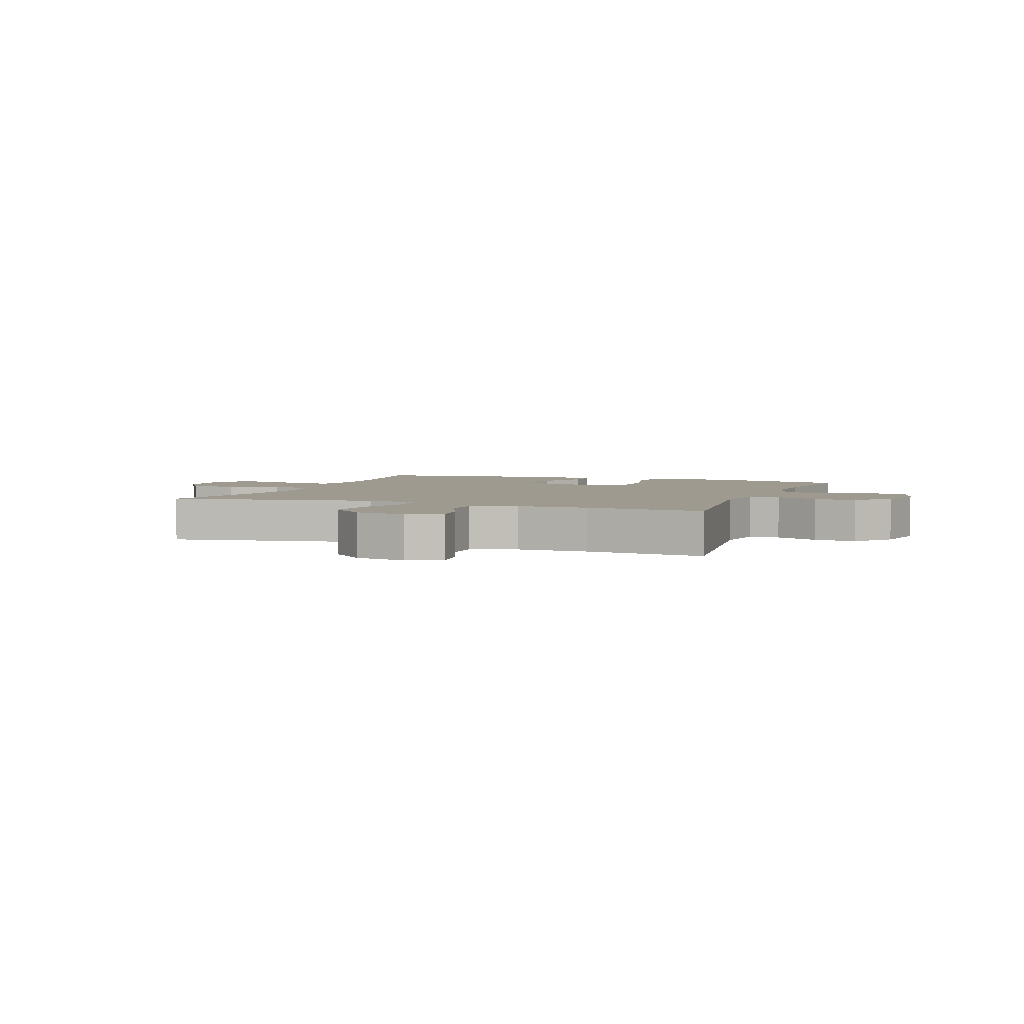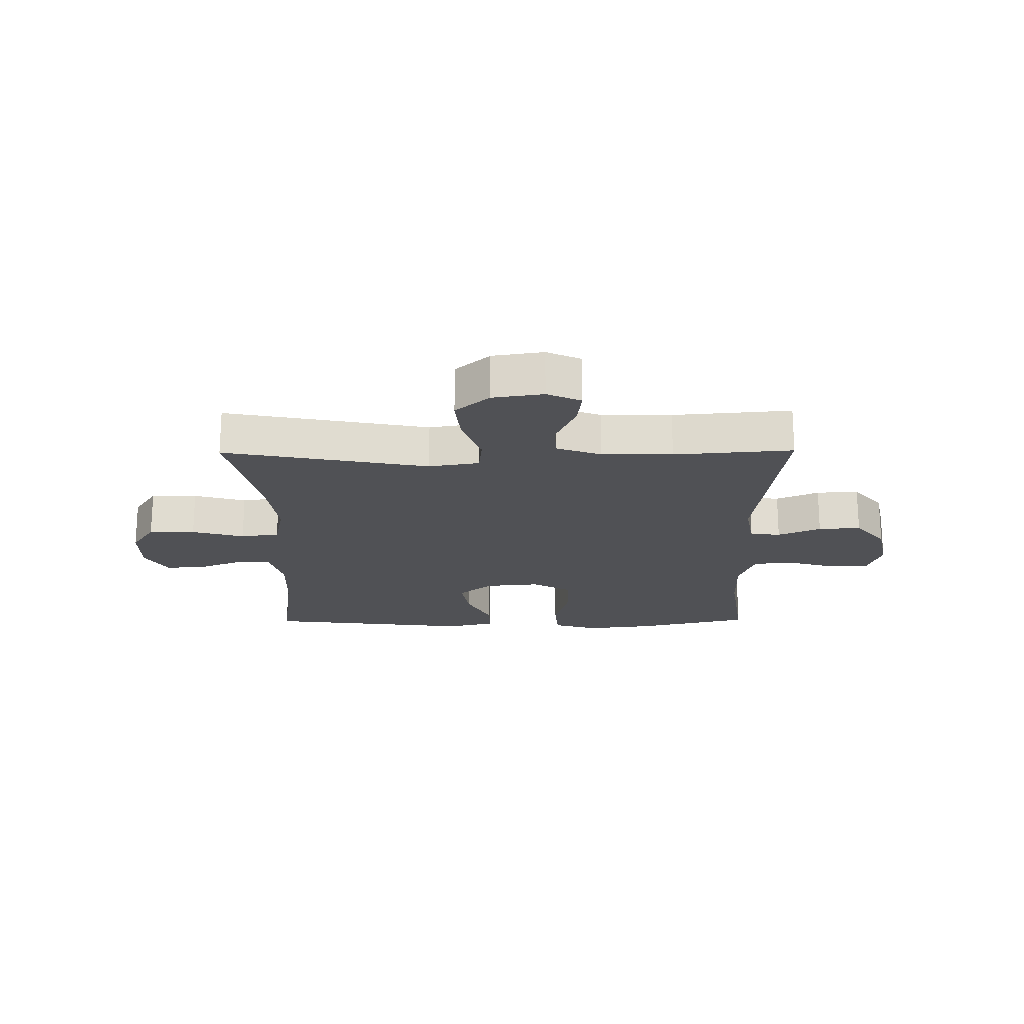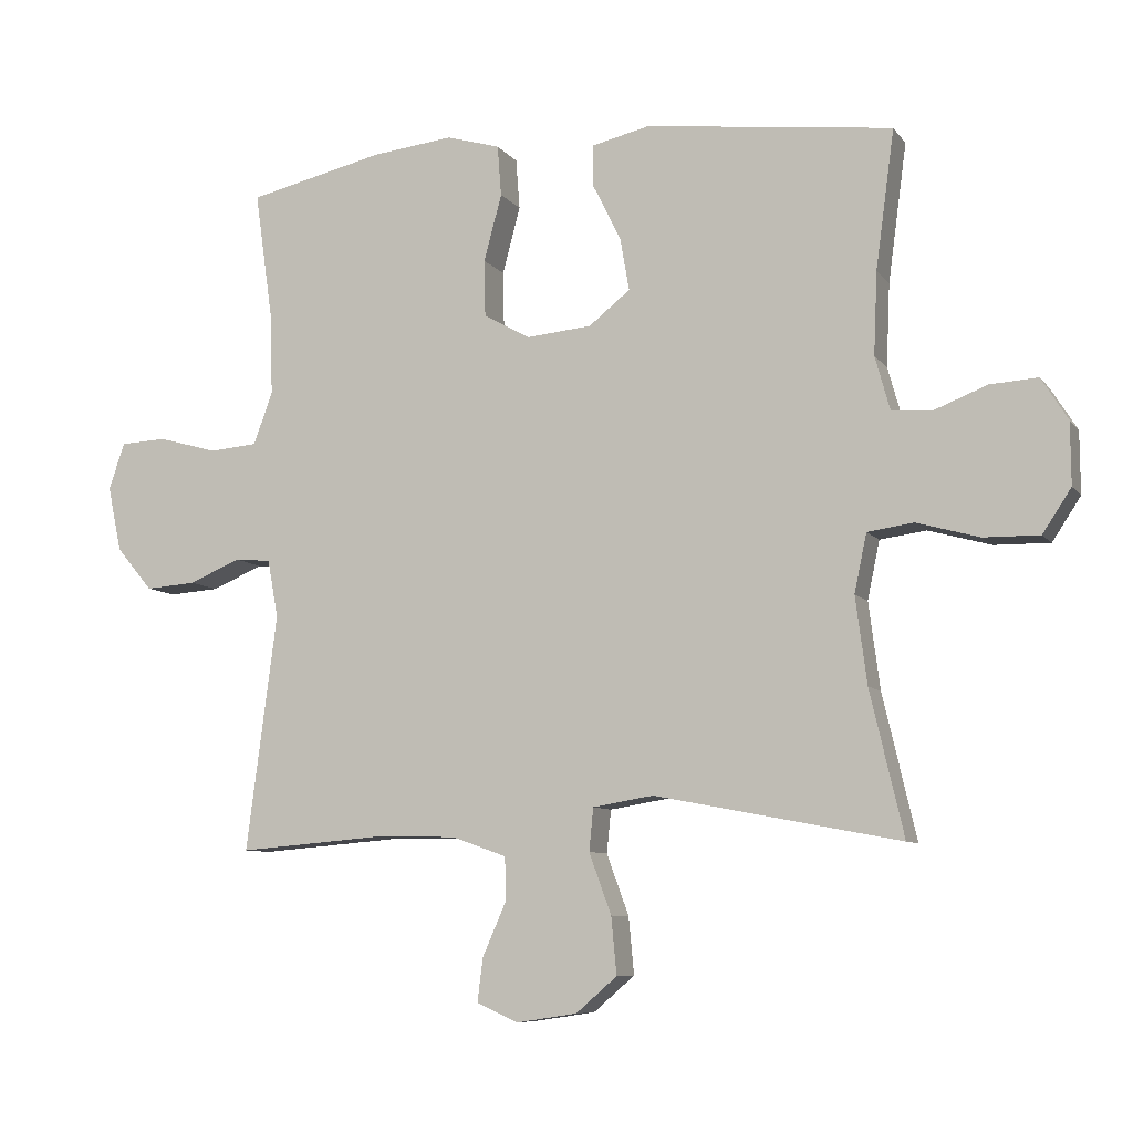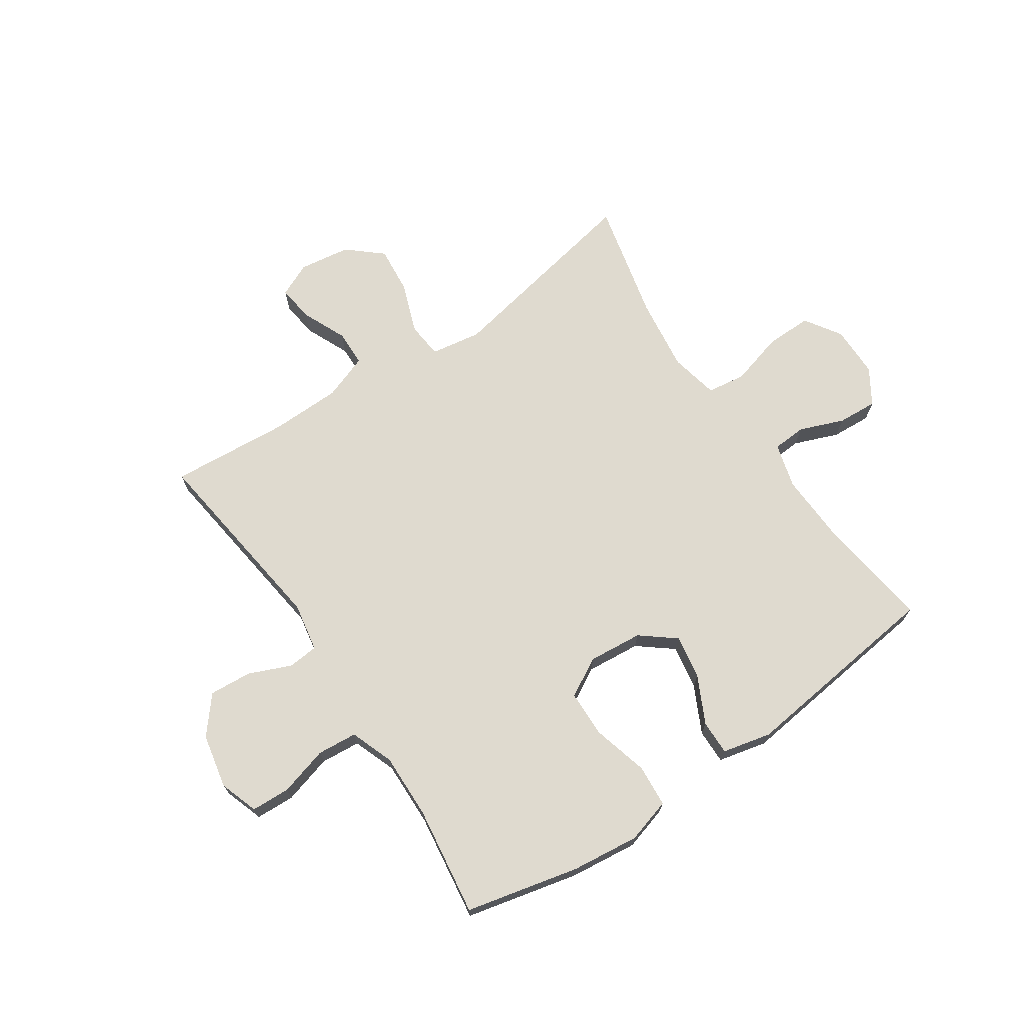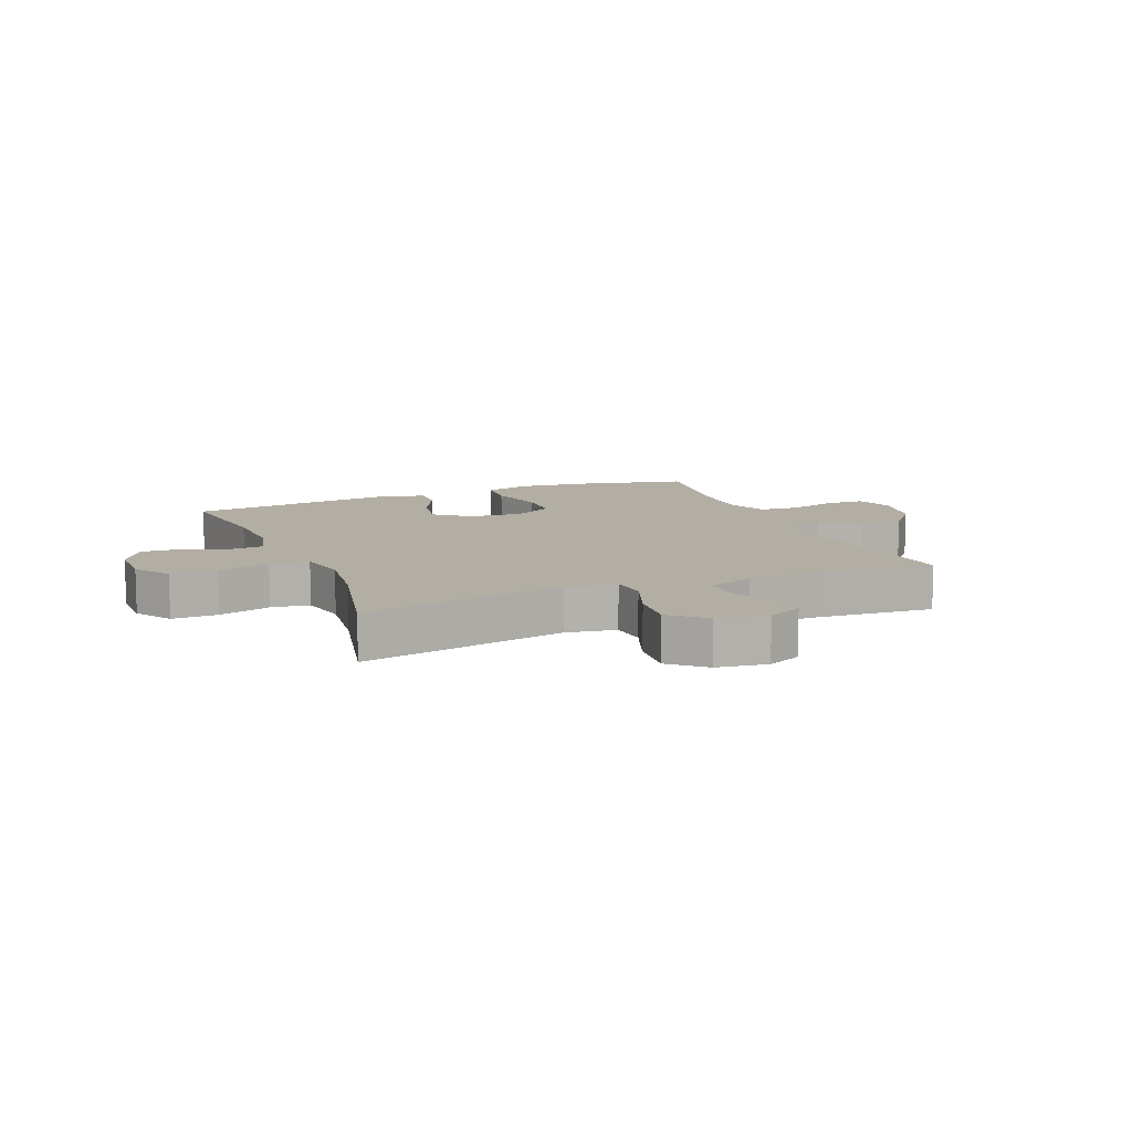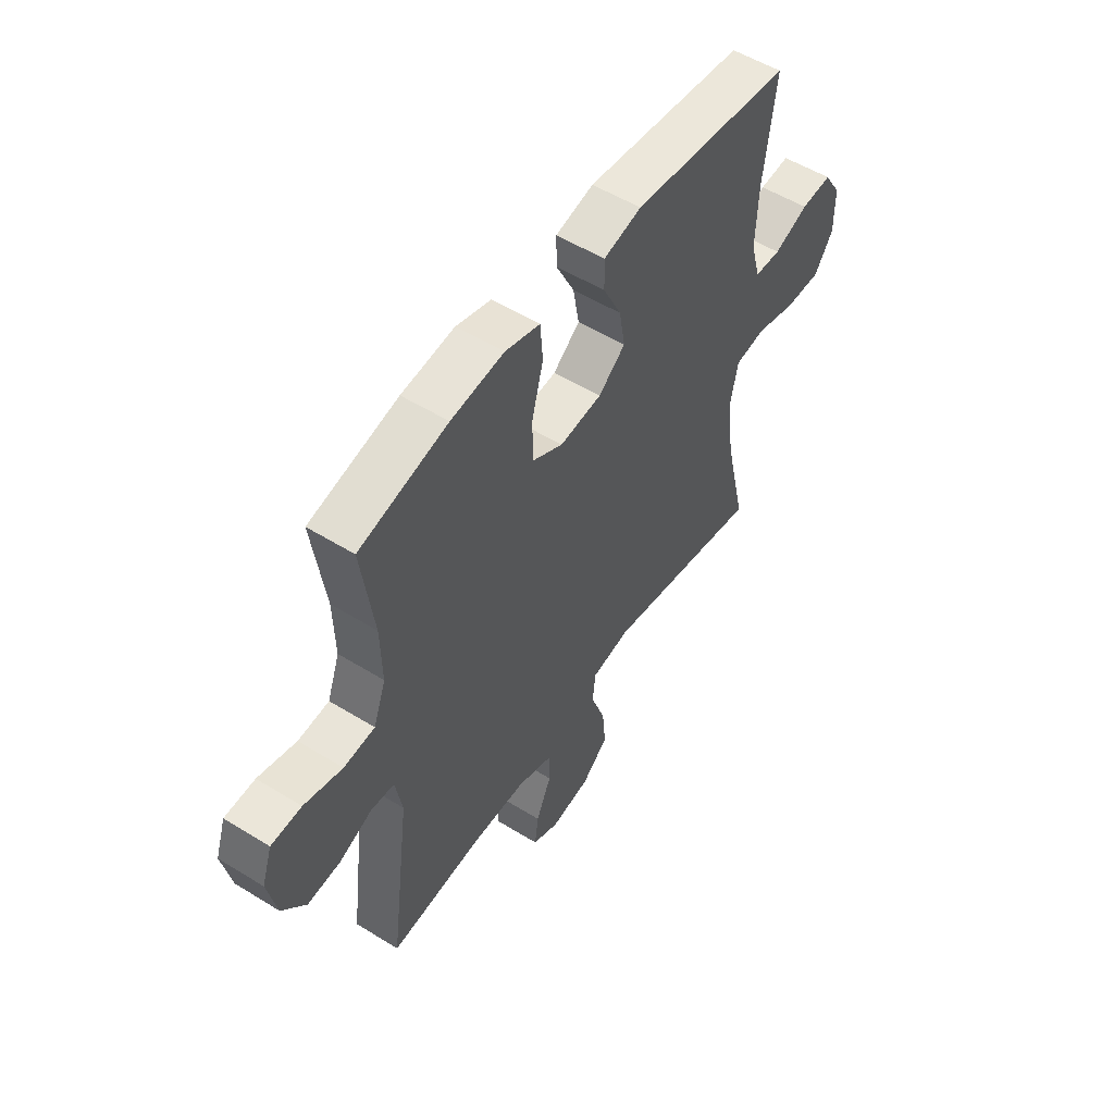
<metadata>
{"format":"obj","ext":"obj","renderer":"f3d","projection":"perspective","resolution":1024,"background":"white","views":[{"elev":3.7,"azim":-159.2,"up":"+Y"},{"elev":-20.2,"azim":-179.4,"up":"+Y"},{"elev":-8.1,"azim":20.5,"up":"+Z"},{"elev":70.7,"azim":-34.1,"up":"+Y"},{"elev":10.9,"azim":157.6,"up":"+Y"},{"elev":53.6,"azim":-56.6,"up":"+Z"}]}
</metadata>
<code>
o path1262
v -0.465 0.0375 0.3219
v -0.462 0.0375 0.2057
v -0.4903 0.0375 0.1291
v -0.5608 0.0375 0.123
v -0.6478 0.0375 0.1472
v -0.7166 0.0375 0.1441
v -0.7399 0.0375 0.07508
v -0.7199 0.0375 -0.02073
v -0.6665 0.0375 -0.08495
v -0.5918 0.0375 -0.07947
v -0.5162 0.0375 -0.04742
v -0.4627 0.0375 -0.05224
v -0.4471 0.0375 -0.1376
v -0.4924 0.0375 -0.4863
v -0.2824 0.0375 -0.4692
v -0.1573 0.0375 -0.4711
v -0.077 0.0375 -0.4999
v -0.07577 0.0375 -0.5641
v -0.1105 0.0375 -0.6428
v -0.1188 0.0375 -0.7074
v -0.0583 0.0375 -0.7345
v 0.0318 0.0375 -0.7209
v 0.09225 0.0375 -0.6686
v 0.08427 0.0375 -0.5845
v 0.05139 0.0375 -0.4951
v 0.05769 0.0375 -0.4319
v 0.1471 0.0375 -0.4171
v 0.5093 0.0375 -0.4863
v 0.4596 0.0375 -0.2732
v 0.4428 0.0375 -0.1447
v 0.461 0.0375 -0.05865
v 0.5293 0.0375 -0.04907
v 0.6221 0.0375 -0.07484
v 0.7041 0.0375 -0.076
v 0.7461 0.0375 -0.01207
v 0.7456 0.0375 0.07946
v 0.7064 0.0375 0.1416
v 0.6363 0.0375 0.137
v 0.5581 0.0375 0.1063
v 0.4985 0.0375 0.1099
v 0.4765 0.0375 0.1892
v 0.4817 0.0375 0.3113
v 0.5093 0.0375 0.5156
v 0.1445 0.0375 0.5589
v 0.05824 0.0375 0.5387
v 0.05929 0.0375 0.4773
v 0.1007 0.0375 0.394
v 0.1143 0.0375 0.3162
v 0.05341 0.0375 0.2677
v -0.04219 0.0375 0.2588
v -0.1113 0.0375 0.2965
v -0.113 0.0375 0.3802
v -0.08675 0.0375 0.4787
v -0.09245 0.0375 0.5534
v -0.1715 0.0375 0.5764
v -0.2918 0.0375 0.5625
v -0.4924 0.0375 0.5156
v -0.465 -0.0375 0.3219
v -0.462 -0.0375 0.2057
v -0.4903 -0.0375 0.1291
v -0.5608 -0.0375 0.123
v -0.6478 -0.0375 0.1472
v -0.7166 -0.0375 0.1441
v -0.7399 -0.0375 0.07508
v -0.7199 -0.0375 -0.02073
v -0.6665 -0.0375 -0.08495
v -0.5918 -0.0375 -0.07947
v -0.5162 -0.0375 -0.04742
v -0.4627 -0.0375 -0.05224
v -0.4471 -0.0375 -0.1376
v -0.4924 -0.0375 -0.4863
v -0.2824 -0.0375 -0.4692
v -0.1573 -0.0375 -0.4711
v -0.077 -0.0375 -0.4999
v -0.07577 -0.0375 -0.5641
v -0.1105 -0.0375 -0.6428
v -0.1188 -0.0375 -0.7074
v -0.0583 -0.0375 -0.7345
v 0.0318 -0.0375 -0.7209
v 0.09225 -0.0375 -0.6686
v 0.08427 -0.0375 -0.5845
v 0.05139 -0.0375 -0.4951
v 0.05769 -0.0375 -0.4319
v 0.1471 -0.0375 -0.4171
v 0.5093 -0.0375 -0.4863
v 0.4596 -0.0375 -0.2732
v 0.4428 -0.0375 -0.1447
v 0.461 -0.0375 -0.05865
v 0.5293 -0.0375 -0.04907
v 0.6221 -0.0375 -0.07484
v 0.7041 -0.0375 -0.076
v 0.7461 -0.0375 -0.01207
v 0.7456 -0.0375 0.07946
v 0.7064 -0.0375 0.1416
v 0.6363 -0.0375 0.137
v 0.5581 -0.0375 0.1063
v 0.4985 -0.0375 0.1099
v 0.4765 -0.0375 0.1892
v 0.4817 -0.0375 0.3113
v 0.5093 -0.0375 0.5156
v 0.1445 -0.0375 0.5589
v 0.05824 -0.0375 0.5387
v 0.05929 -0.0375 0.4773
v 0.1007 -0.0375 0.394
v 0.1143 -0.0375 0.3162
v 0.05341 -0.0375 0.2677
v -0.04219 -0.0375 0.2588
v -0.1113 -0.0375 0.2965
v -0.113 -0.0375 0.3802
v -0.08675 -0.0375 0.4787
v -0.09245 -0.0375 0.5534
v -0.1715 -0.0375 0.5764
v -0.2918 -0.0375 0.5625
v -0.4924 -0.0375 0.5156
v -0.7166 0.0375 0.1441
v -0.7166 0.0375 0.1441
v -0.7399 0.0375 0.07508
v -0.7199 0.0375 -0.02073
v -0.6665 0.0375 -0.08495
v -0.6478 0.0375 0.1472
v -0.5918 0.0375 -0.07947
v -0.5608 0.0375 0.123
v -0.5162 0.0375 -0.04742
v -0.4903 0.0375 0.1291
v -0.4903 0.0375 0.1291
v -0.4627 0.0375 -0.05224
v -0.4627 0.0375 -0.05224
v -0.462 0.0375 0.2057
v -0.4924 0.0375 0.5156
v -0.4924 0.0375 0.5156
v -0.465 0.0375 0.3219
v -0.4471 0.0375 -0.1376
v -0.4924 0.0375 -0.4863
v -0.4924 0.0375 -0.4863
v -0.2918 0.0375 0.5625
v -0.2824 0.0375 -0.4692
v -0.1715 0.0375 0.5764
v -0.1573 0.0375 -0.4711
v -0.09245 0.0375 0.5534
v -0.09245 0.0375 0.5534
v -0.1113 0.0375 0.2965
v -0.1113 0.0375 0.2965
v -0.113 0.0375 0.3802
v -0.077 0.0375 -0.4999
v -0.077 0.0375 -0.4999
v -0.1105 0.0375 -0.6428
v -0.1188 0.0375 -0.7074
v -0.1188 0.0375 -0.7074
v -0.0583 0.0375 -0.7345
v -0.08675 0.0375 0.4787
v -0.04219 0.0375 0.2588
v -0.07577 0.0375 -0.5641
v 0.0318 0.0375 -0.7209
v 0.05341 0.0375 0.2677
v 0.09225 0.0375 -0.6686
v 0.05139 0.0375 -0.4951
v 0.05769 0.0375 -0.4319
v 0.05769 0.0375 -0.4319
v 0.08427 0.0375 -0.5845
v 0.1143 0.0375 0.3162
v 0.1143 0.0375 0.3162
v 0.1471 0.0375 -0.4171
v 0.1445 0.0375 0.5589
v 0.05824 0.0375 0.5387
v 0.05824 0.0375 0.5387
v 0.05929 0.0375 0.4773
v 0.1007 0.0375 0.394
v 0.5093 0.0375 0.5156
v 0.5093 0.0375 0.5156
v 0.4428 0.0375 -0.1447
v 0.461 0.0375 -0.05865
v 0.461 0.0375 -0.05865
v 0.4596 0.0375 -0.2732
v 0.4765 0.0375 0.1892
v 0.4817 0.0375 0.3113
v 0.5293 0.0375 -0.04907
v 0.4985 0.0375 0.1099
v 0.4985 0.0375 0.1099
v 0.5093 0.0375 -0.4863
v 0.5093 0.0375 -0.4863
v 0.5581 0.0375 0.1063
v 0.6221 0.0375 -0.07484
v 0.6363 0.0375 0.137
v 0.7041 0.0375 -0.076
v 0.7064 0.0375 0.1416
v 0.7064 0.0375 0.1416
v 0.7461 0.0375 -0.01207
v 0.7456 0.0375 0.07946
v -0.7166 -0.0375 0.1441
v -0.7166 -0.0375 0.1441
v -0.7399 -0.0375 0.07508
v -0.7199 -0.0375 -0.02073
v -0.6665 -0.0375 -0.08495
v -0.6478 -0.0375 0.1472
v -0.5918 -0.0375 -0.07947
v -0.5608 -0.0375 0.123
v -0.5162 -0.0375 -0.04742
v -0.4903 -0.0375 0.1291
v -0.4903 -0.0375 0.1291
v -0.4627 -0.0375 -0.05224
v -0.4627 -0.0375 -0.05224
v -0.462 -0.0375 0.2057
v -0.4924 -0.0375 0.5156
v -0.4924 -0.0375 0.5156
v -0.465 -0.0375 0.3219
v -0.4471 -0.0375 -0.1376
v -0.4924 -0.0375 -0.4863
v -0.4924 -0.0375 -0.4863
v -0.2918 -0.0375 0.5625
v -0.2824 -0.0375 -0.4692
v -0.1715 -0.0375 0.5764
v -0.1573 -0.0375 -0.4711
v -0.09245 -0.0375 0.5534
v -0.09245 -0.0375 0.5534
v -0.1113 -0.0375 0.2965
v -0.1113 -0.0375 0.2965
v -0.113 -0.0375 0.3802
v -0.077 -0.0375 -0.4999
v -0.077 -0.0375 -0.4999
v -0.1105 -0.0375 -0.6428
v -0.1188 -0.0375 -0.7074
v -0.1188 -0.0375 -0.7074
v -0.0583 -0.0375 -0.7345
v -0.08675 -0.0375 0.4787
v -0.04219 -0.0375 0.2588
v -0.07577 -0.0375 -0.5641
v 0.0318 -0.0375 -0.7209
v 0.05341 -0.0375 0.2677
v 0.09225 -0.0375 -0.6686
v 0.05139 -0.0375 -0.4951
v 0.05769 -0.0375 -0.4319
v 0.05769 -0.0375 -0.4319
v 0.08427 -0.0375 -0.5845
v 0.1143 -0.0375 0.3162
v 0.1143 -0.0375 0.3162
v 0.1471 -0.0375 -0.4171
v 0.1445 -0.0375 0.5589
v 0.05824 -0.0375 0.5387
v 0.05824 -0.0375 0.5387
v 0.05929 -0.0375 0.4773
v 0.1007 -0.0375 0.394
v 0.5093 -0.0375 0.5156
v 0.5093 -0.0375 0.5156
v 0.4428 -0.0375 -0.1447
v 0.461 -0.0375 -0.05865
v 0.461 -0.0375 -0.05865
v 0.4596 -0.0375 -0.2732
v 0.4765 -0.0375 0.1892
v 0.4817 -0.0375 0.3113
v 0.5293 -0.0375 -0.04907
v 0.4985 -0.0375 0.1099
v 0.4985 -0.0375 0.1099
v 0.5093 -0.0375 -0.4863
v 0.5093 -0.0375 -0.4863
v 0.5581 -0.0375 0.1063
v 0.6221 -0.0375 -0.07484
v 0.6363 -0.0375 0.137
v 0.7041 -0.0375 -0.076
v 0.7064 -0.0375 0.1416
v 0.7064 -0.0375 0.1416
v 0.7461 -0.0375 -0.01207
v 0.7456 -0.0375 0.07946
f 261 262 257
f 251 250 255
f 227 220 223
f 215 200 225
f 225 200 206
f 197 196 195
f 189 191 194
f 196 192 195
f 241 237 240
f 231 206 212
f 244 236 247
f 261 257 256
f 237 249 242
f 245 228 244
f 249 234 248
f 194 192 196
f 238 240 237
f 205 217 209
f 203 205 209
f 237 241 249
f 192 193 195
f 210 206 207
f 225 206 231
f 212 206 210
f 233 227 229
f 230 226 233
f 236 228 231
f 209 217 211
f 249 241 234
f 198 200 215
f 225 231 228
f 248 234 228
f 244 228 236
f 250 251 245
f 191 192 194
f 198 215 202
f 218 226 230
f 251 228 245
f 248 228 251
f 213 211 224
f 247 236 253
f 224 211 217
f 261 256 258
f 220 227 226
f 202 215 205
f 257 262 259
f 198 197 200
f 196 197 198
f 223 220 221
f 255 256 257
f 233 226 227
f 205 215 217
f 256 255 250
f 231 212 218
f 231 218 230
f 116 7 64 190
f 7 8 65 64
f 8 9 66 65
f 5 6 63 62
f 9 10 67 66
f 4 5 62 61
f 10 11 68 67
f 125 4 61 199
f 11 127 201 68
f 2 3 60 59
f 130 1 58 204
f 1 2 59 58
f 12 13 70 69
f 13 134 208 70
f 56 57 114 113
f 14 15 72 71
f 55 56 113 112
f 15 16 73 72
f 140 55 112 214
f 142 52 109 216
f 16 145 219 73
f 19 148 222 76
f 20 21 78 77
f 53 54 111 110
f 52 53 110 109
f 50 51 108 107
f 18 19 76 75
f 17 18 75 74
f 21 22 79 78
f 49 50 107 106
f 22 23 80 79
f 25 158 232 82
f 24 25 82 81
f 23 24 81 80
f 161 49 106 235
f 26 27 84 83
f 44 165 239 101
f 45 46 103 102
f 46 47 104 103
f 47 48 105 104
f 169 44 101 243
f 30 172 246 87
f 29 30 87 86
f 41 42 99 98
f 31 32 89 88
f 178 41 98 252
f 180 29 86 254
f 27 28 85 84
f 39 40 97 96
f 42 43 100 99
f 32 33 90 89
f 38 39 96 95
f 33 34 91 90
f 186 38 95 260
f 34 35 92 91
f 36 37 94 93
f 35 36 93 92
f 187 183 188
f 177 181 176
f 153 149 146
f 141 151 126
f 151 132 126
f 123 121 122
f 115 120 117
f 122 121 118
f 167 166 163
f 157 138 132
f 170 173 162
f 187 182 183
f 163 168 175
f 171 170 154
f 175 174 160
f 120 122 118
f 164 163 166
f 131 135 143
f 129 135 131
f 163 175 167
f 118 121 119
f 136 133 132
f 151 157 132
f 138 136 132
f 159 155 153
f 156 159 152
f 162 157 154
f 135 137 143
f 175 160 167
f 124 141 126
f 151 154 157
f 174 154 160
f 170 162 154
f 176 171 177
f 117 120 118
f 124 128 141
f 144 156 152
f 177 171 154
f 174 177 154
f 139 150 137
f 173 179 162
f 150 143 137
f 187 184 182
f 146 152 153
f 128 131 141
f 183 185 188
f 124 126 123
f 122 124 123
f 149 147 146
f 181 183 182
f 159 153 152
f 131 143 141
f 182 176 181
f 157 144 138
f 157 156 144

</code>
